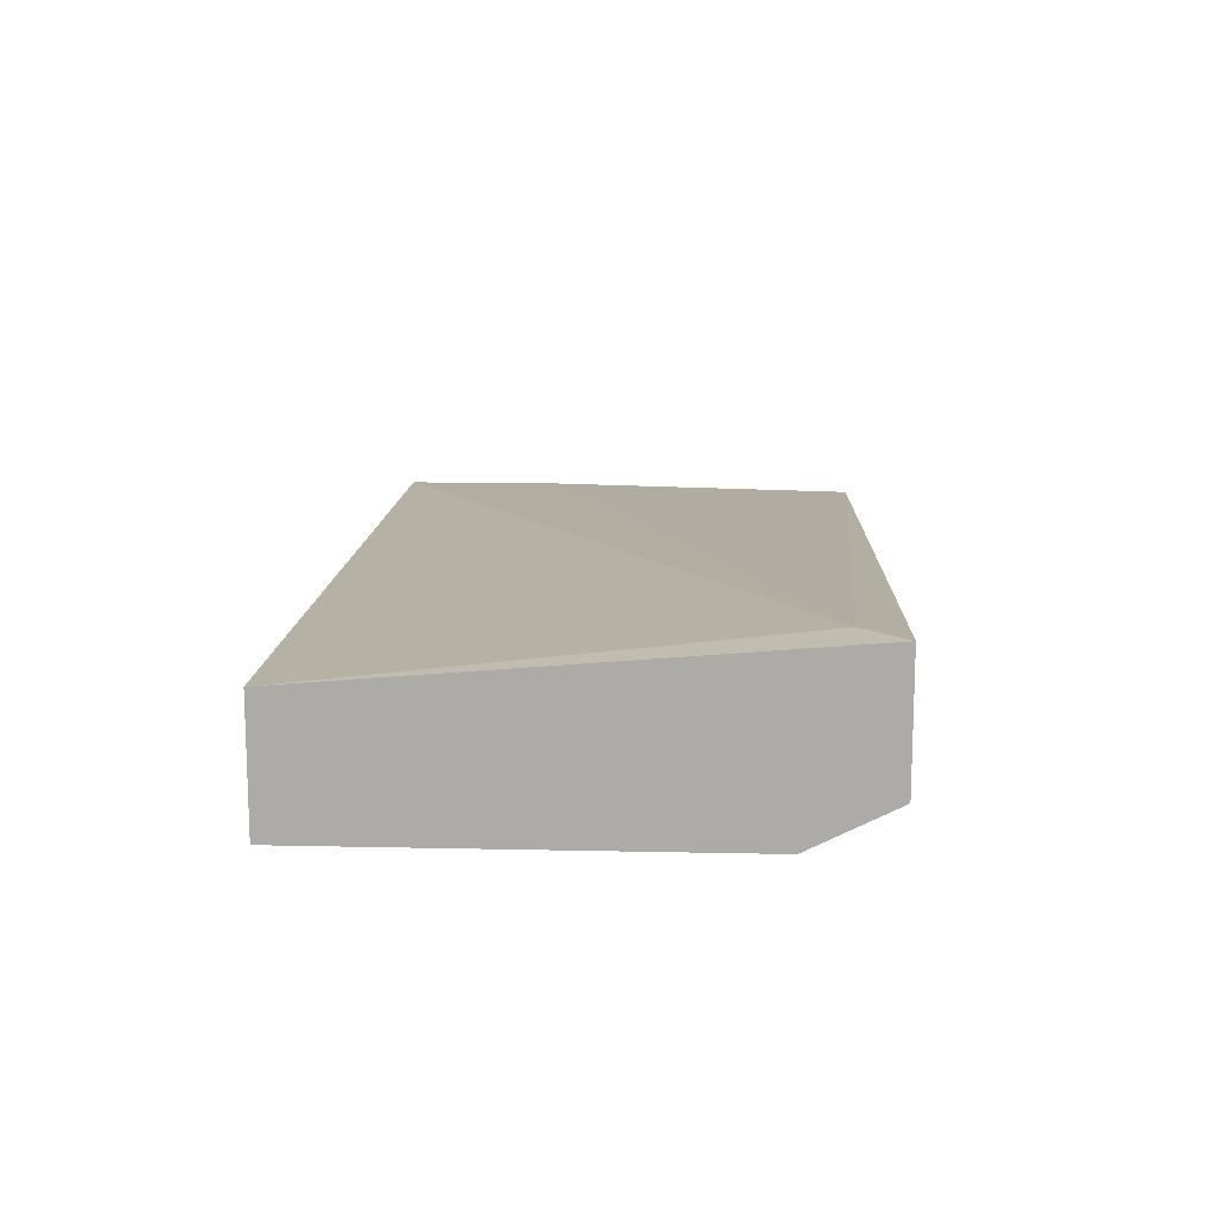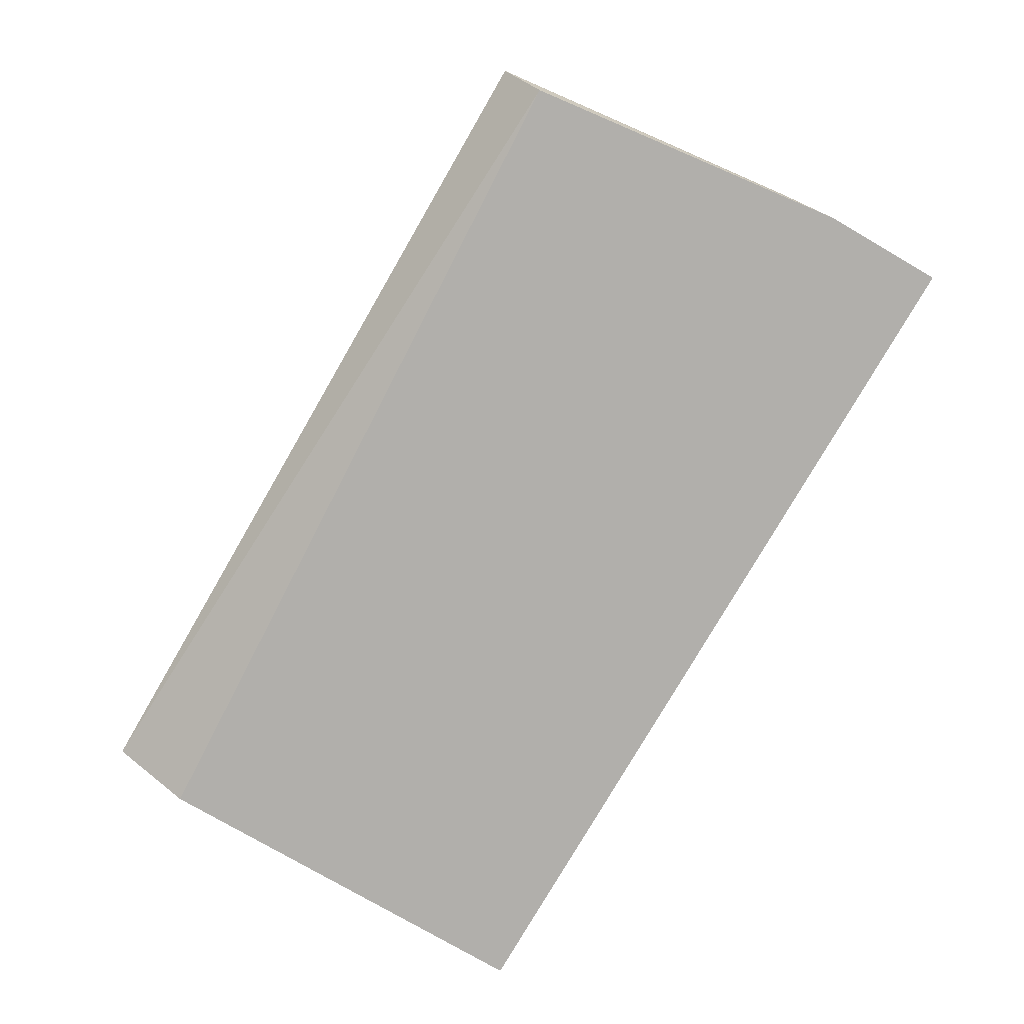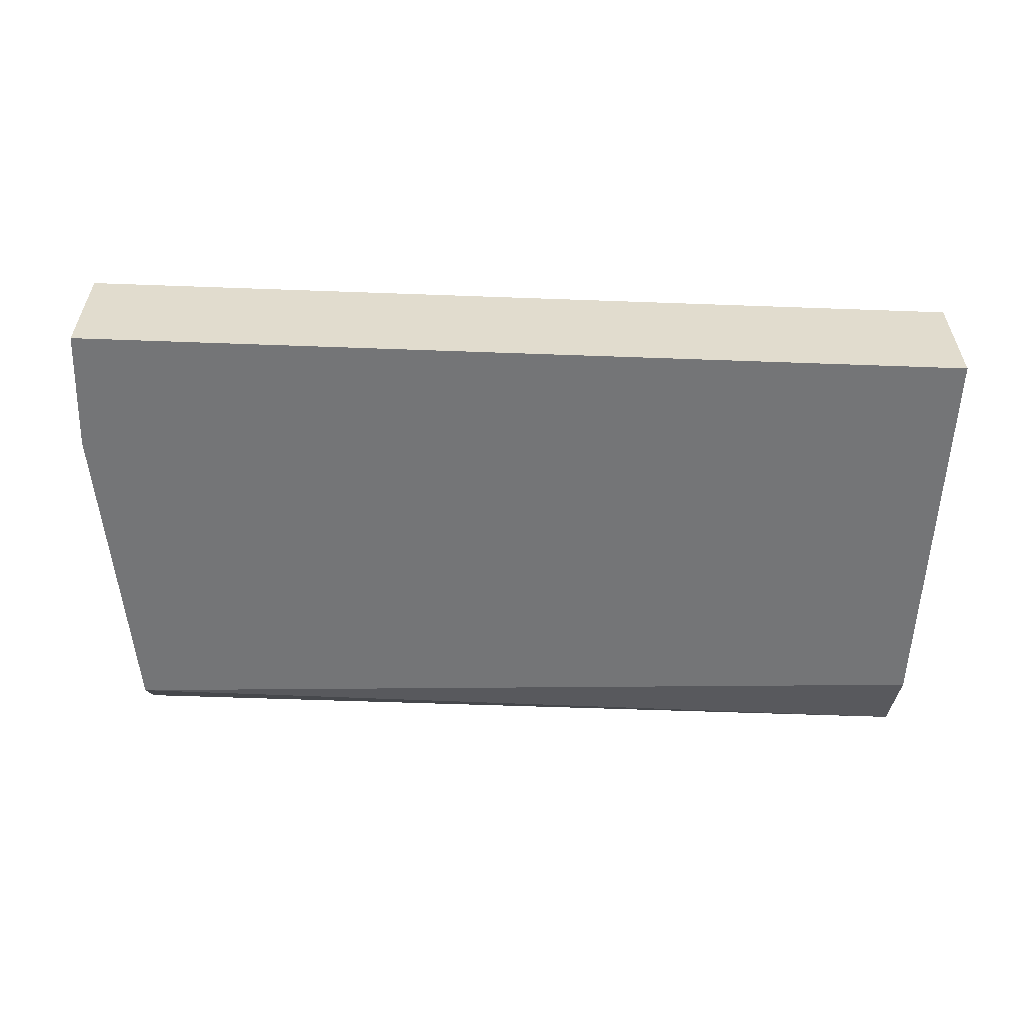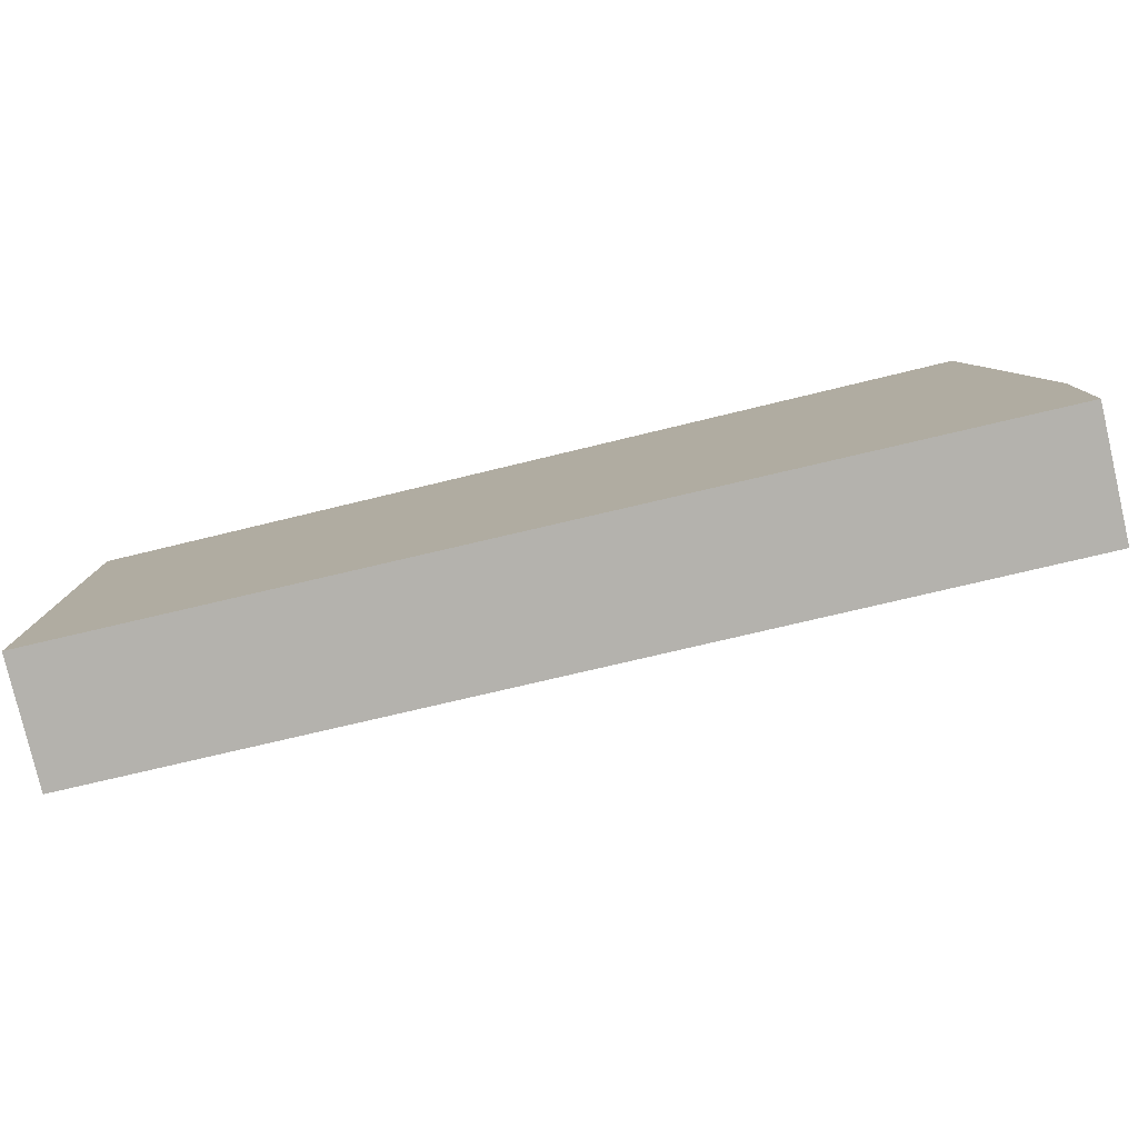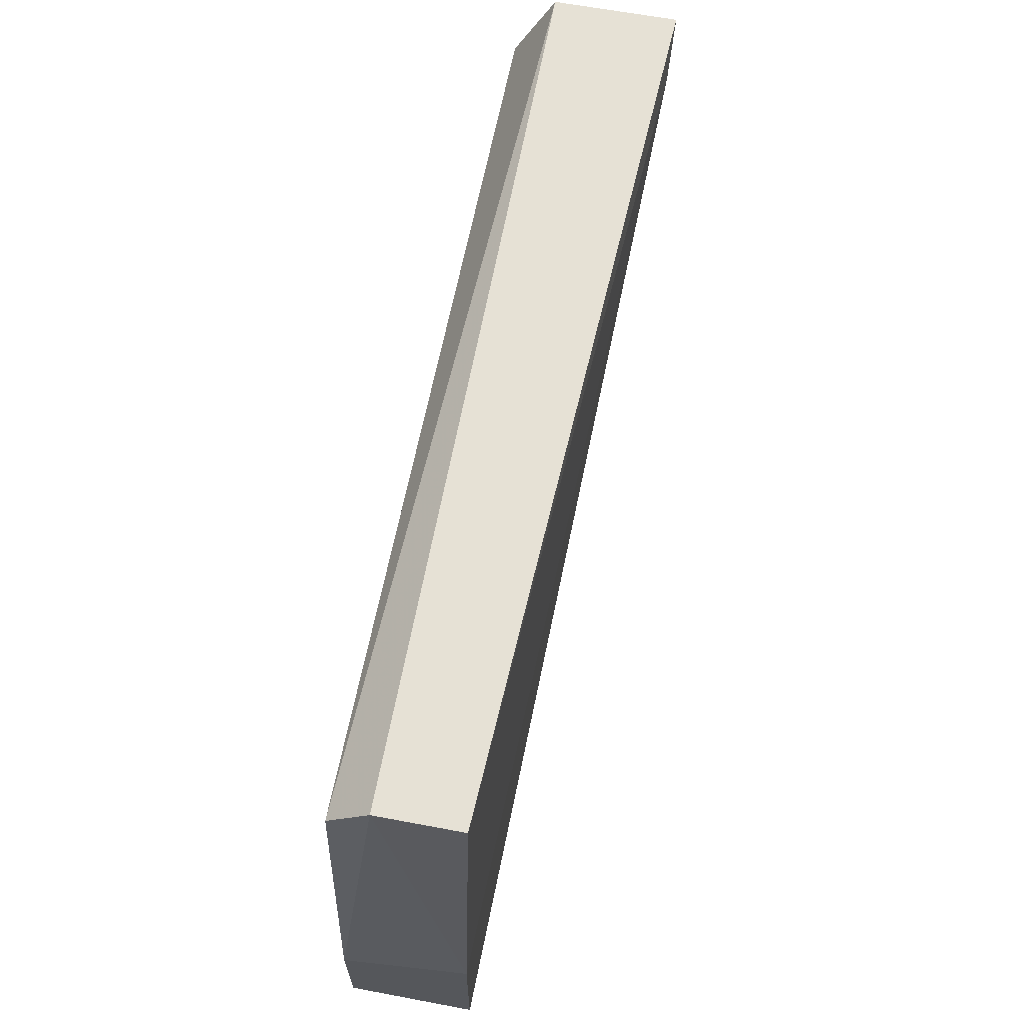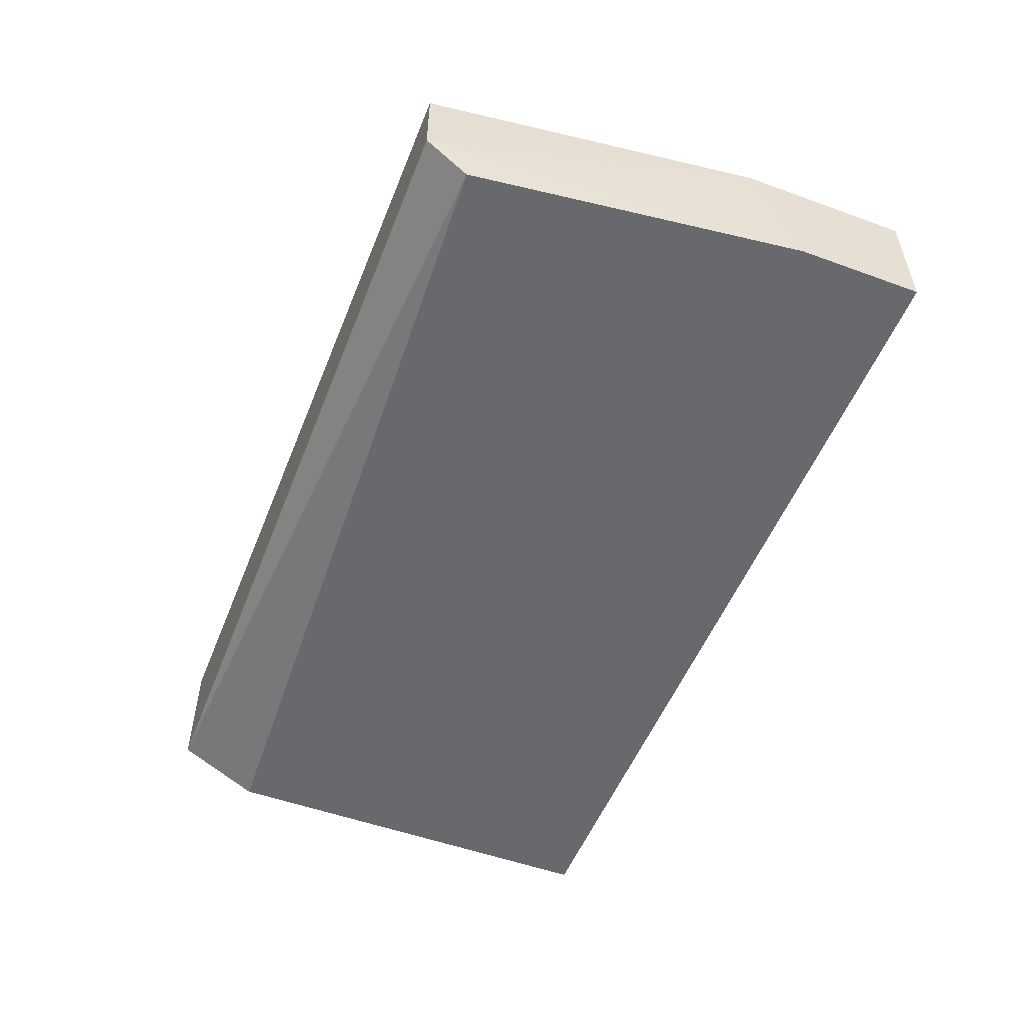
<metadata>
{"format":"obj","ext":"obj","renderer":"f3d","projection":"perspective","resolution":1024,"background":"white","views":[{"elev":13.0,"azim":92.9,"up":"+Z"},{"elev":-78.2,"azim":-120.1,"up":"+Z"},{"elev":-56.4,"azim":-2.2,"up":"+Z"},{"elev":-79.6,"azim":-166.9,"up":"+Y"},{"elev":64.1,"azim":-79.3,"up":"+Y"},{"elev":-52.7,"azim":-111.3,"up":"+Z"}]}
</metadata>
<code>
v -0.0371 -0.04521 -0.04564
v -0.0371 -0.05353 -0.05187
v -0.0371 -0.05353 -0.04564
v -0.0371 -0.04729 -0.05187
v -0.03502 -0.03066 -0.05187
v -0.03502 -0.02858 -0.04564
v -0.03502 -0.02858 -0.04979
v 0.008644 -0.03274 -0.05187
v 0.008644 -0.05353 -0.05187
v 0.008644 -0.05353 -0.04564
v 0.008644 -0.02858 -0.04979
v 0.008644 -0.02858 -0.04356
v 0.006558 -0.03066 -0.04356
f 2 1 4
f 11 12 10
f 12 11 6
f 2 10 3
f 11 10 9
f 10 2 9
f 9 2 5
f 9 5 8
f 11 9 8
f 5 11 8
f 6 11 7
f 11 5 7
f 10 12 13
f 12 6 13
f 3 10 13
f 3 13 1
f 2 3 1
f 6 7 1
f 13 6 1
f 1 7 4
f 5 2 4
f 7 5 4

</code>
